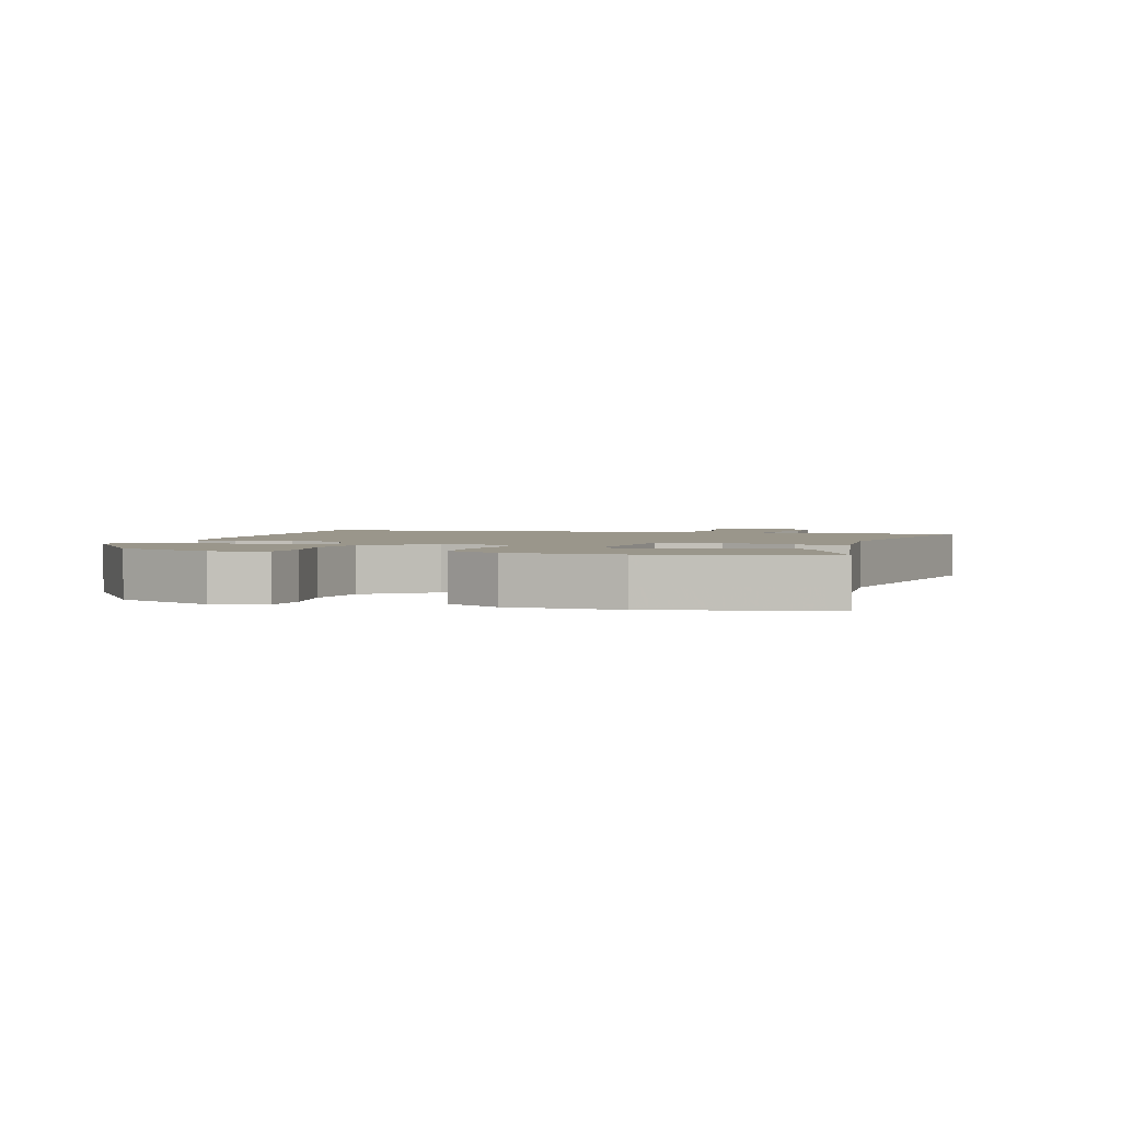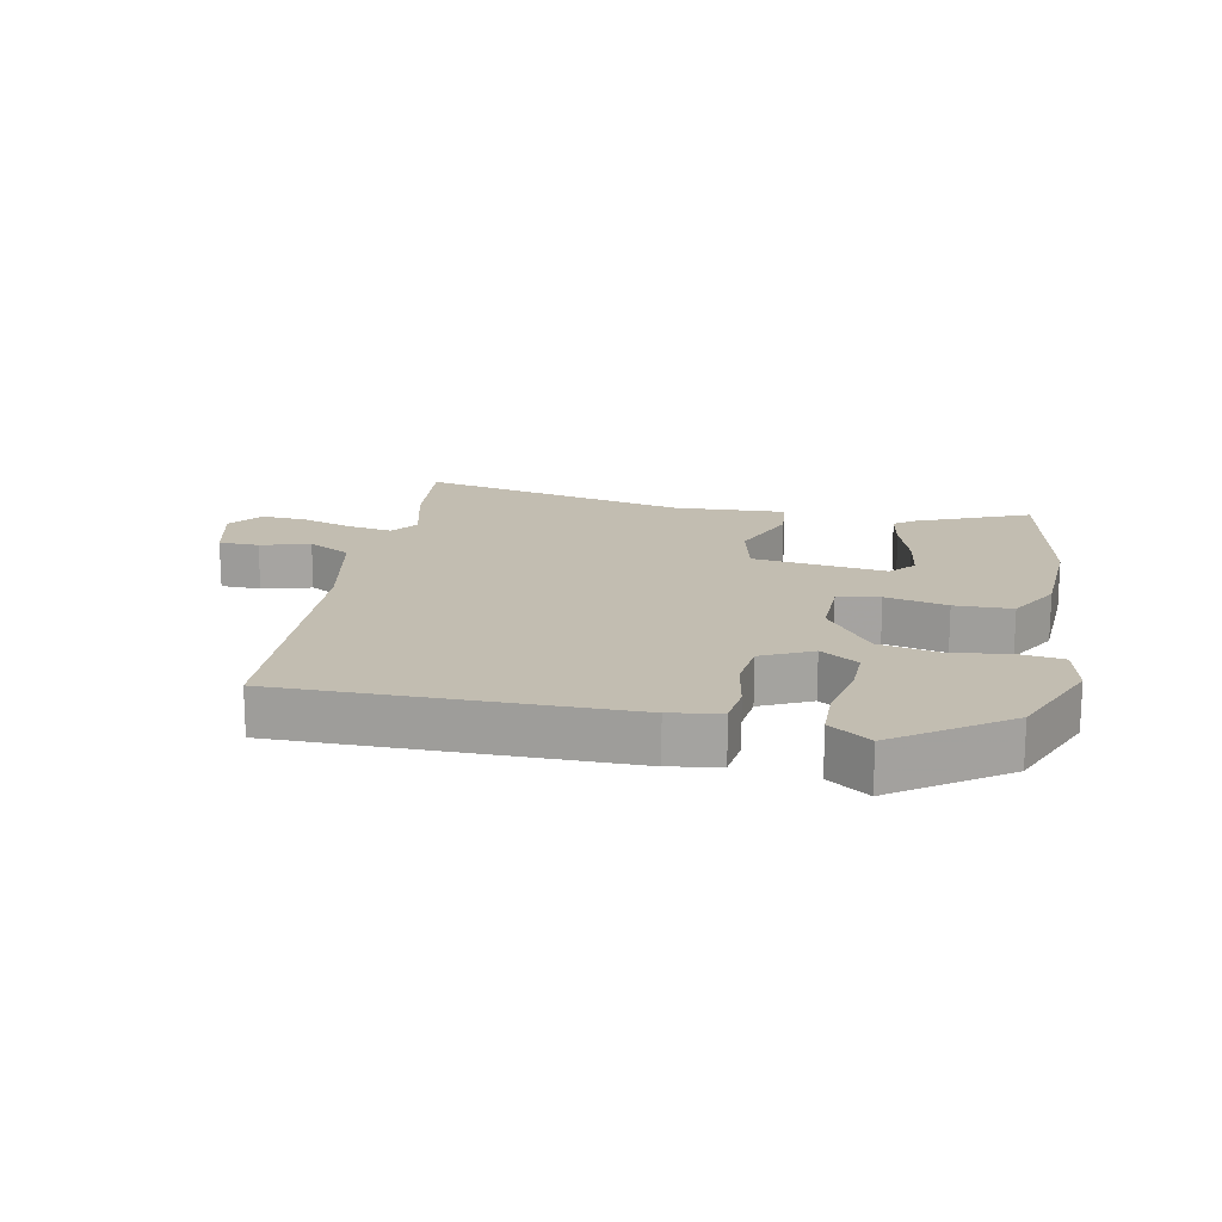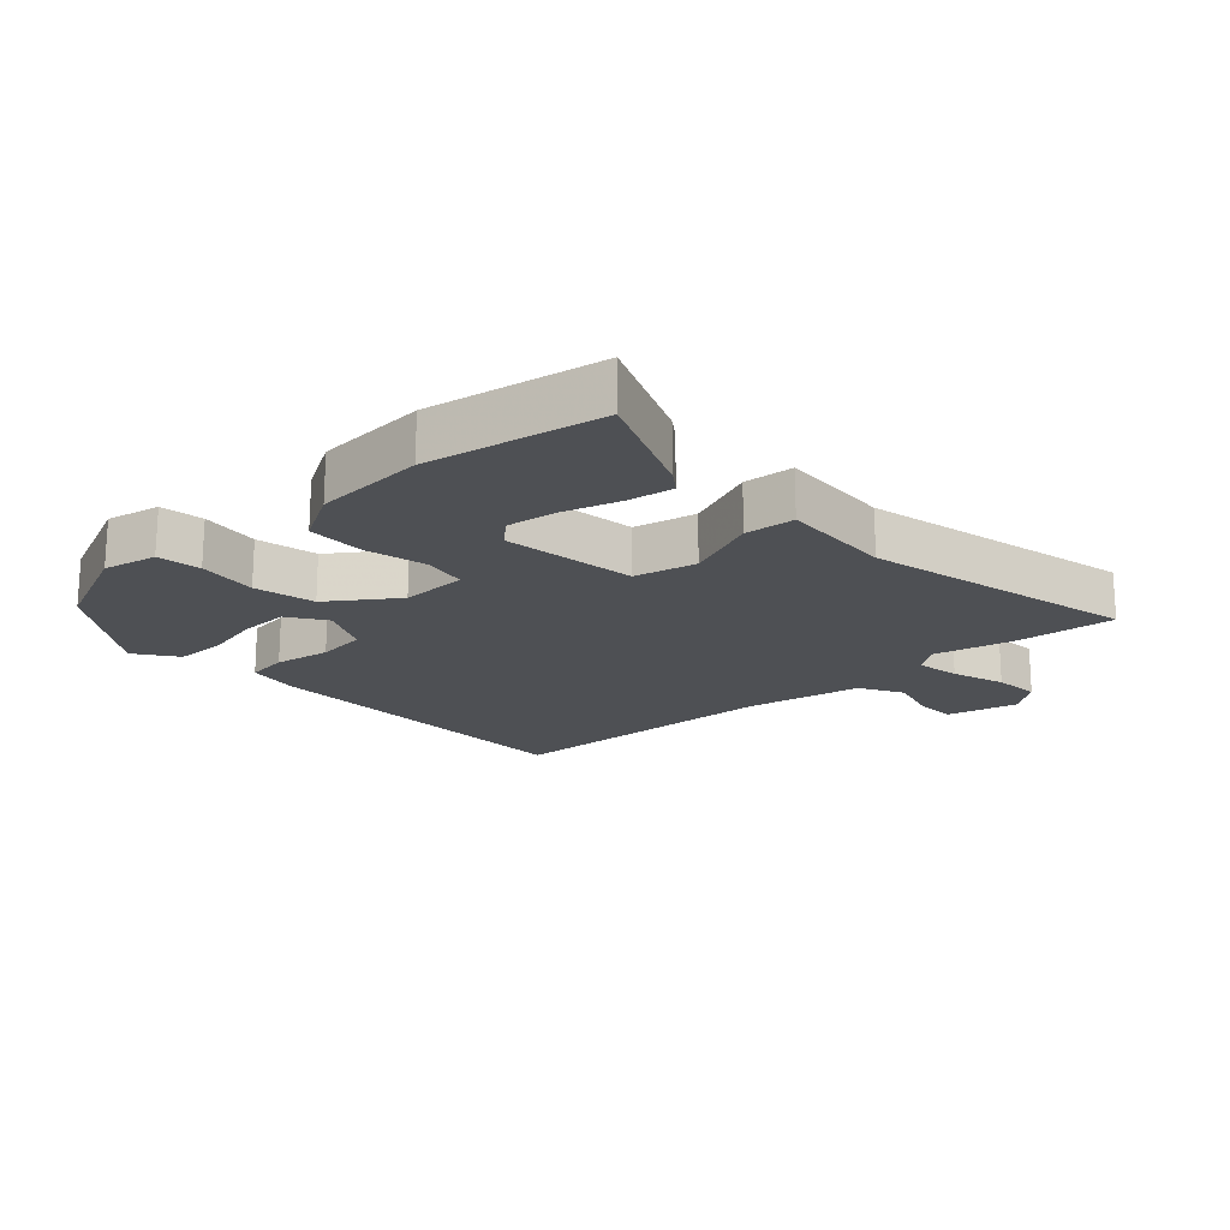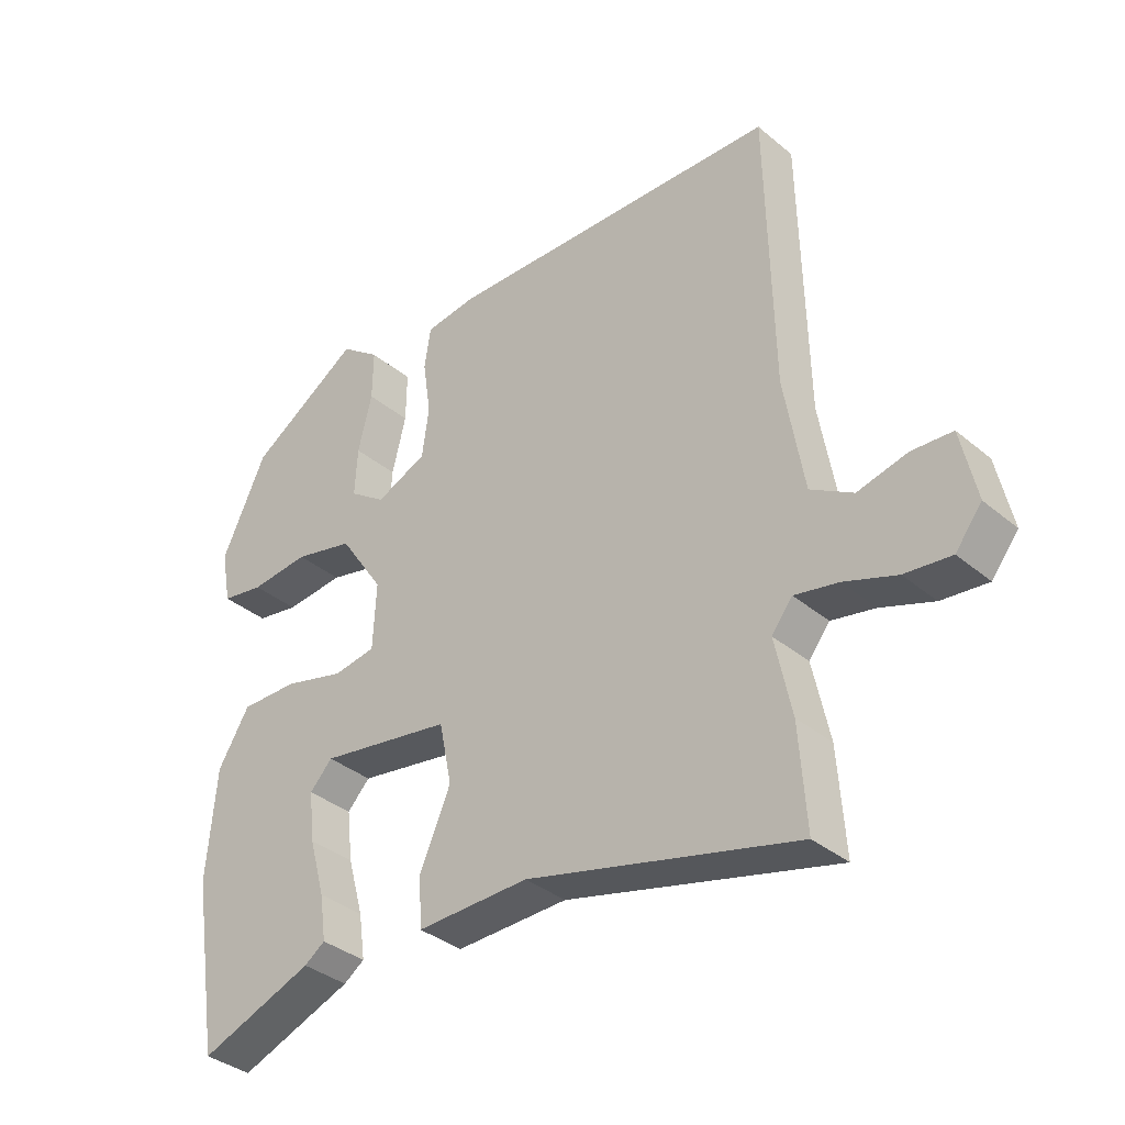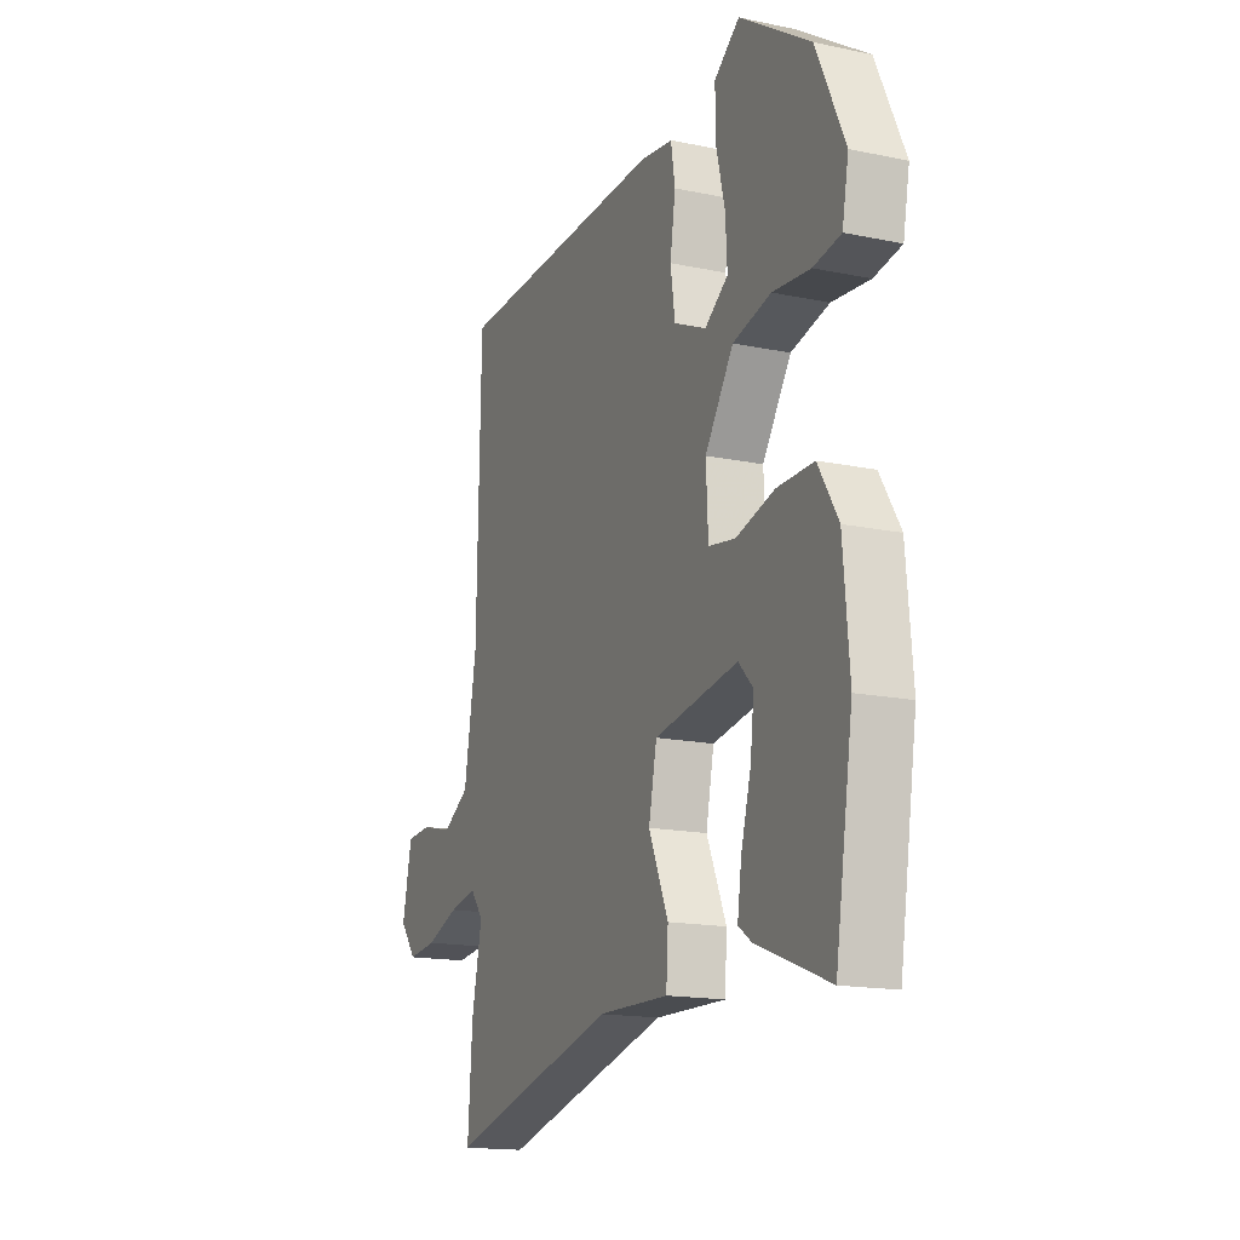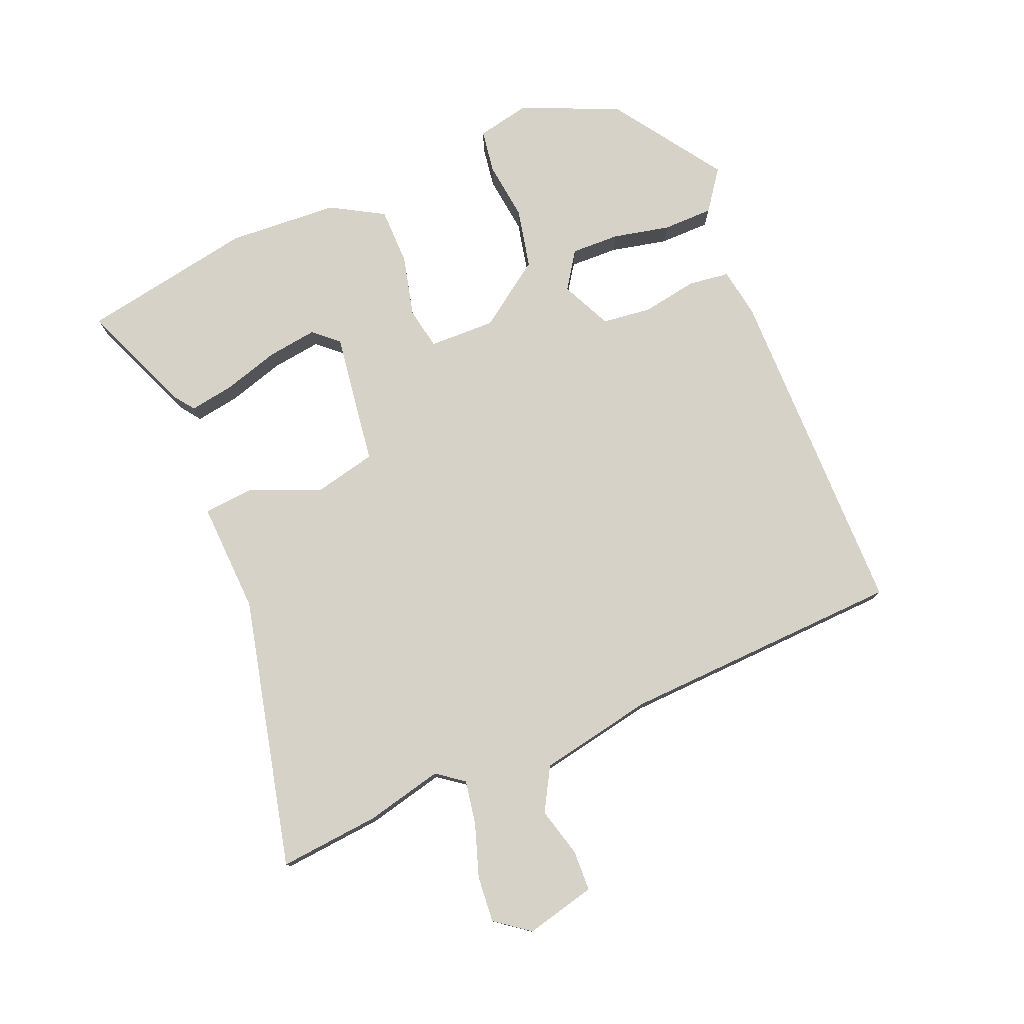
<metadata>
{"format":"obj","ext":"obj","renderer":"f3d","projection":"perspective","resolution":1024,"background":"white","views":[{"elev":2.3,"azim":103.9,"up":"+Y"},{"elev":16.9,"azim":9.4,"up":"+Y"},{"elev":-18.9,"azim":131.0,"up":"+Y"},{"elev":-35.9,"azim":-137.4,"up":"+Z"},{"elev":-16.1,"azim":66.6,"up":"+Z"},{"elev":77.7,"azim":-114.0,"up":"+Y"}]}
</metadata>
<code>
v -0.51 0.07 -0.649
v -0.499 0.07 -0.489
v -0.473 0.07 -0.366
v -0.506 0.07 -0.324
v -0.575 0.07 -0.338
v -0.658 0.07 -0.368
v -0.731 0.07 -0.376
v -0.773 0.07 -0.323
v -0.749 0.07 -0.211
v -0.685 0.07 -0.207
v -0.606 0.07 -0.226
v -0.539 0.07 -0.186
v -0.508 0.07 -0.003
v -0.499 0.07 0.444
v 0.038 0.07 0.461
v 0.118 0.07 0.45
v 0.128 0.07 0.385
v 0.115 0.07 0.297
v 0.126 0.07 0.219
v 0.207 0.07 0.183
v 0.265 0.07 0.224
v 0.261 0.07 0.301
v 0.239 0.07 0.391
v 0.238 0.07 0.471
v 0.301 0.07 0.519
v 0.478 0.07 0.404
v 0.549 0.07 0.251
v 0.533 0.07 0.166
v 0.465 0.07 0.154
v 0.371 0.07 0.163
v 0.276 0.07 0.14
v 0.205 0.07 0.034
v 0.21 0.07 -0.071
v 0.277 0.07 -0.082
v 0.374 0.07 -0.056
v 0.465 0.07 -0.055
v 0.515 0.07 -0.137
v 0.53 0.07 -0.312
v 0.486 0.07 -0.588
v 0.305 0.07 -0.519
v 0.272 0.07 -0.496
v 0.282 0.07 -0.425
v 0.307 0.07 -0.335
v 0.316 0.07 -0.256
v 0.28 0.07 -0.218
v 0.07 0.07 -0.253
v 0.05 0.07 -0.351
v 0.099 0.07 -0.464
v 0.094 0.07 -0.543
v -0.084 0.07 -0.539
v -0.51 0 -0.649
v -0.499 0 -0.489
v -0.473 0 -0.366
v -0.506 0 -0.324
v -0.575 0 -0.338
v -0.658 0 -0.368
v -0.731 0 -0.376
v -0.773 0 -0.323
v -0.749 0 -0.211
v -0.685 0 -0.207
v -0.606 0 -0.226
v -0.539 0 -0.186
v -0.508 0 -0.003
v -0.499 0 0.444
v 0.038 0 0.461
v 0.118 0 0.45
v 0.128 0 0.385
v 0.115 0 0.297
v 0.126 0 0.219
v 0.207 0 0.183
v 0.265 0 0.224
v 0.261 0 0.301
v 0.239 0 0.391
v 0.238 0 0.471
v 0.301 0 0.519
v 0.478 0 0.404
v 0.549 0 0.251
v 0.533 0 0.166
v 0.465 0 0.154
v 0.371 0 0.163
v 0.276 0 0.14
v 0.205 0 0.034
v 0.21 0 -0.071
v 0.277 0 -0.082
v 0.374 0 -0.056
v 0.465 0 -0.055
v 0.515 0 -0.137
v 0.53 0 -0.312
v 0.486 0 -0.588
v 0.305 0 -0.519
v 0.272 0 -0.496
v 0.282 0 -0.425
v 0.307 0 -0.335
v 0.316 0 -0.256
v 0.28 0 -0.218
v 0.07 0 -0.253
v 0.05 0 -0.351
v 0.099 0 -0.464
v 0.094 0 -0.543
v -0.084 0 -0.539
f 47 48 49 50
f 46 47 50 1
f 40 41 42 43
f 40 43 44
f 39 40 44
f 38 39 44
f 37 38 44 45
f 34 35 36 37
f 33 34 37 45
f 27 28 29 30
f 27 30 31
f 26 27 31
f 25 26 31
f 22 23 24 25
f 21 22 25 31
f 20 21 31 32
f 15 16 17 18
f 13 14 15 18
f 12 13 18 19
f 8 9 10 11
f 6 7 8 11
f 5 6 11 12
f 4 5 12 19
f 46 1 2 3
f 46 3 4 19
f 33 45 46
f 32 33 46 19
f 19 20 32
f 100 99 98 97
f 51 100 97 96
f 93 92 91 90
f 94 93 90
f 94 90 89
f 94 89 88
f 95 94 88 87
f 87 86 85 84
f 95 87 84 83
f 80 79 78 77
f 81 80 77
f 81 77 76
f 81 76 75
f 75 74 73 72
f 81 75 72 71
f 82 81 71 70
f 68 67 66 65
f 68 65 64 63
f 69 68 63 62
f 61 60 59 58
f 61 58 57 56
f 62 61 56 55
f 69 62 55 54
f 53 52 51 96
f 69 54 53 96
f 96 95 83
f 69 96 83 82
f 82 70 69
f 1 51 52 2
f 2 52 53 3
f 3 53 54 4
f 4 54 55 5
f 5 55 56 6
f 6 56 57 7
f 7 57 58 8
f 8 58 59 9
f 9 59 60 10
f 10 60 61 11
f 11 61 62 12
f 12 62 63 13
f 13 63 64 14
f 14 64 65 15
f 15 65 66 16
f 16 66 67 17
f 17 67 68 18
f 18 68 69 19
f 19 69 70 20
f 20 70 71 21
f 21 71 72 22
f 22 72 73 23
f 23 73 74 24
f 24 74 75 25
f 25 75 76 26
f 26 76 77 27
f 27 77 78 28
f 28 78 79 29
f 29 79 80 30
f 30 80 81 31
f 31 81 82 32
f 32 82 83 33
f 33 83 84 34
f 34 84 85 35
f 35 85 86 36
f 36 86 87 37
f 37 87 88 38
f 38 88 89 39
f 39 89 90 40
f 40 90 91 41
f 41 91 92 42
f 42 92 93 43
f 43 93 94 44
f 44 94 95 45
f 45 95 96 46
f 46 96 97 47
f 47 97 98 48
f 48 98 99 49
f 49 99 100 50
f 50 100 51 1

</code>
